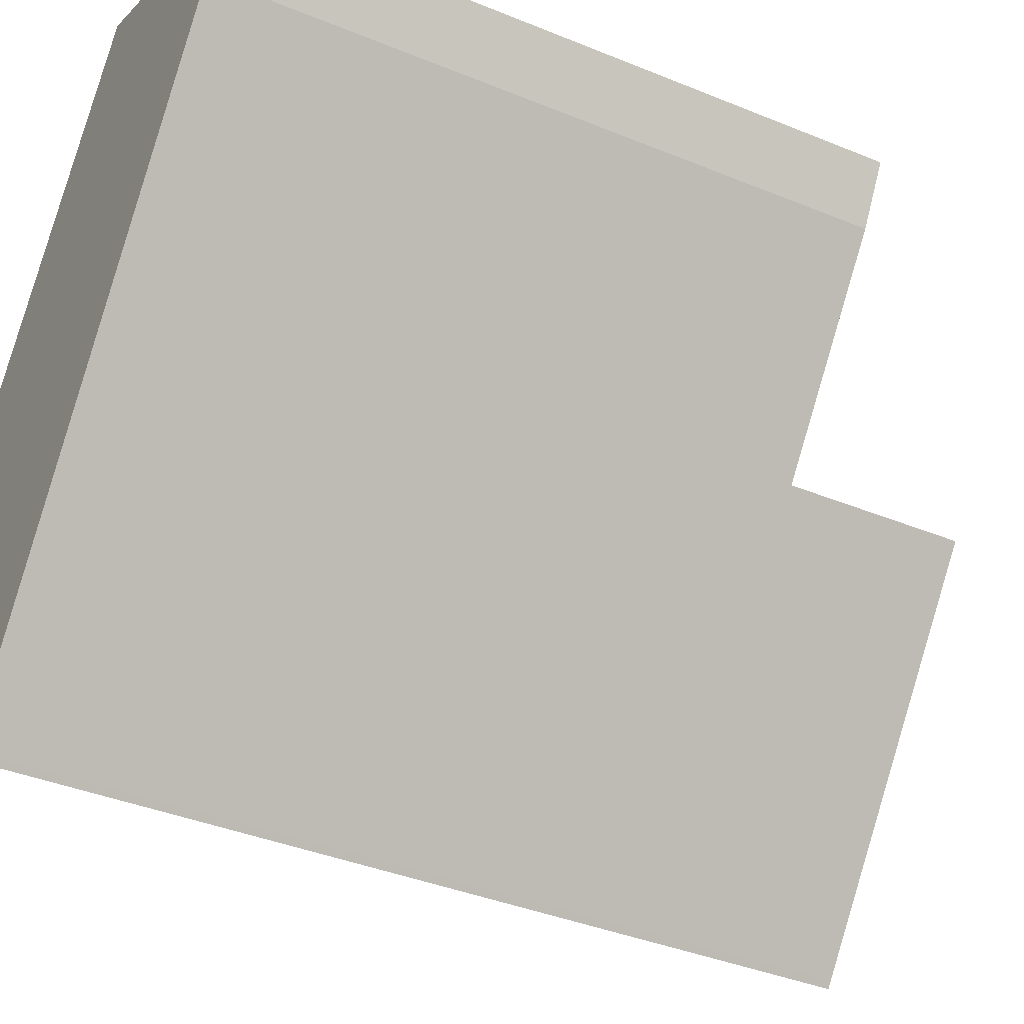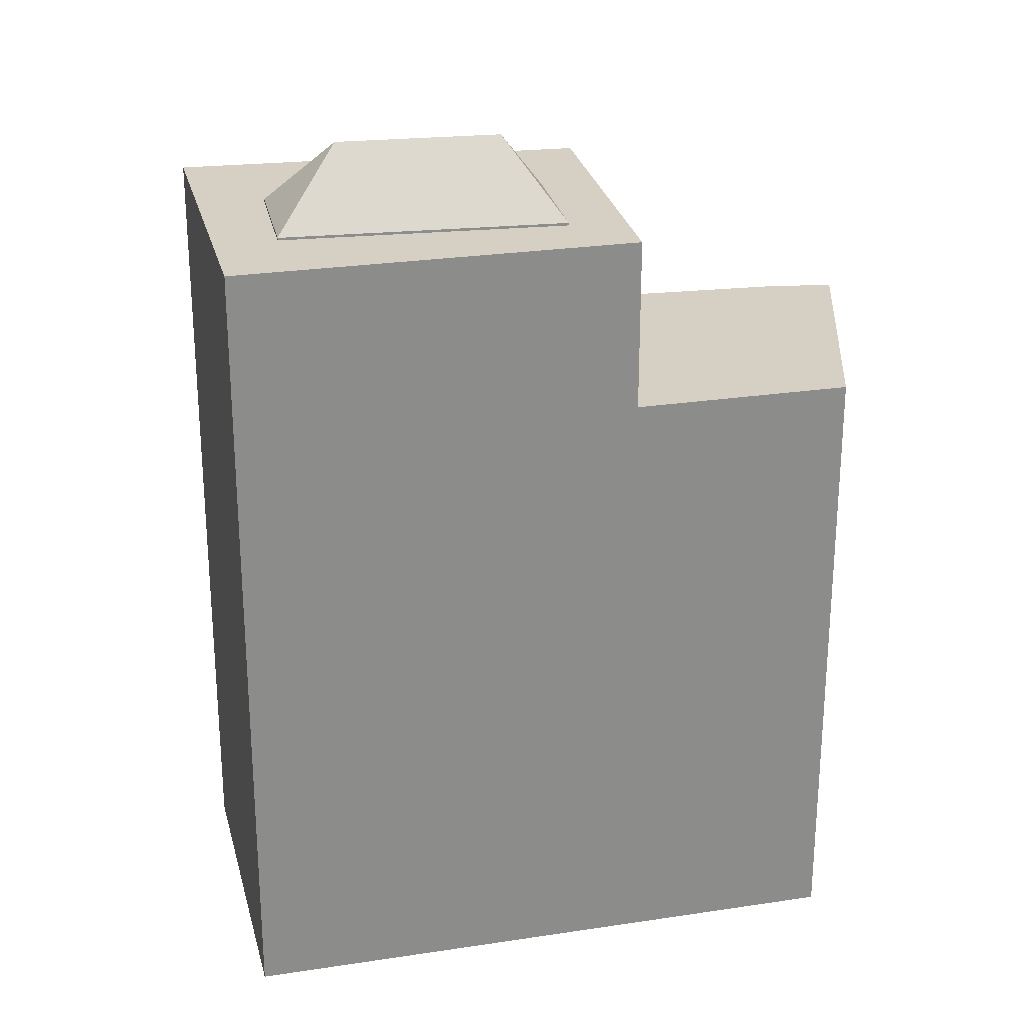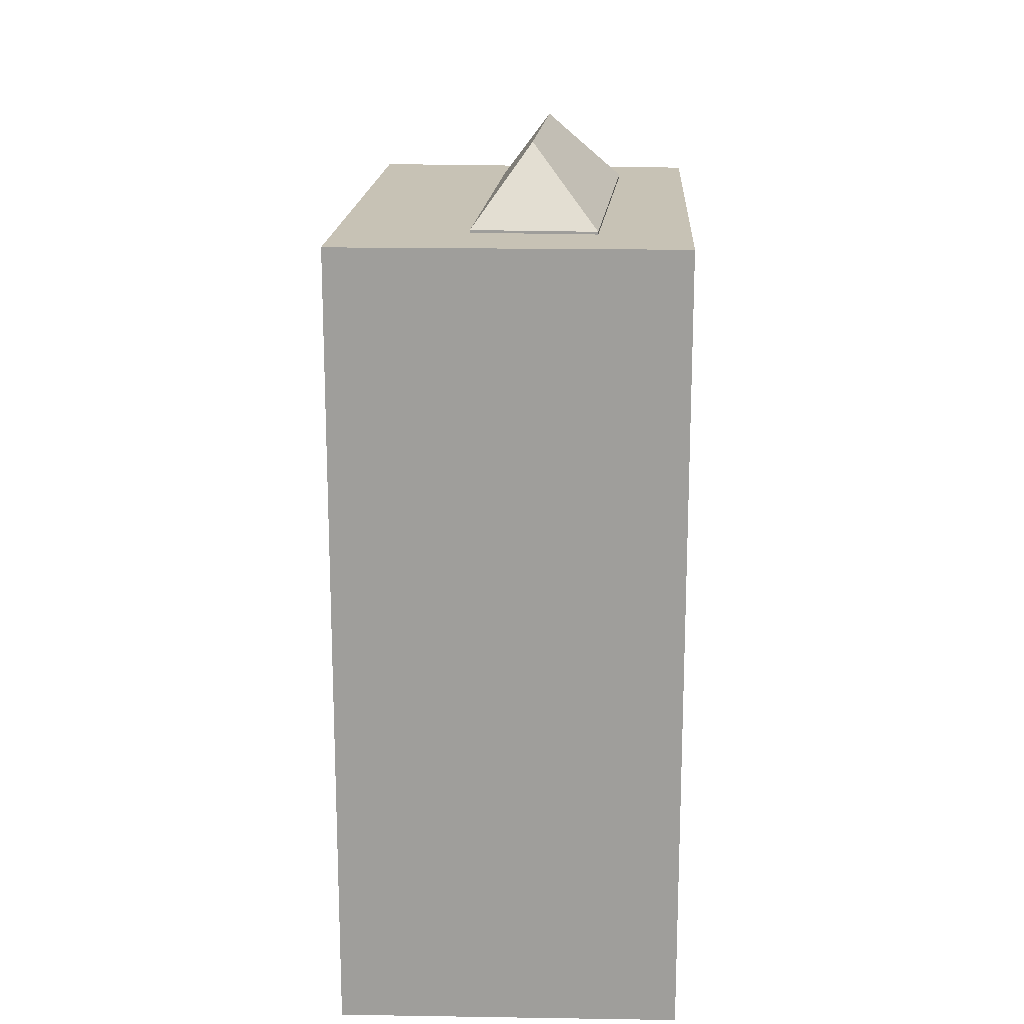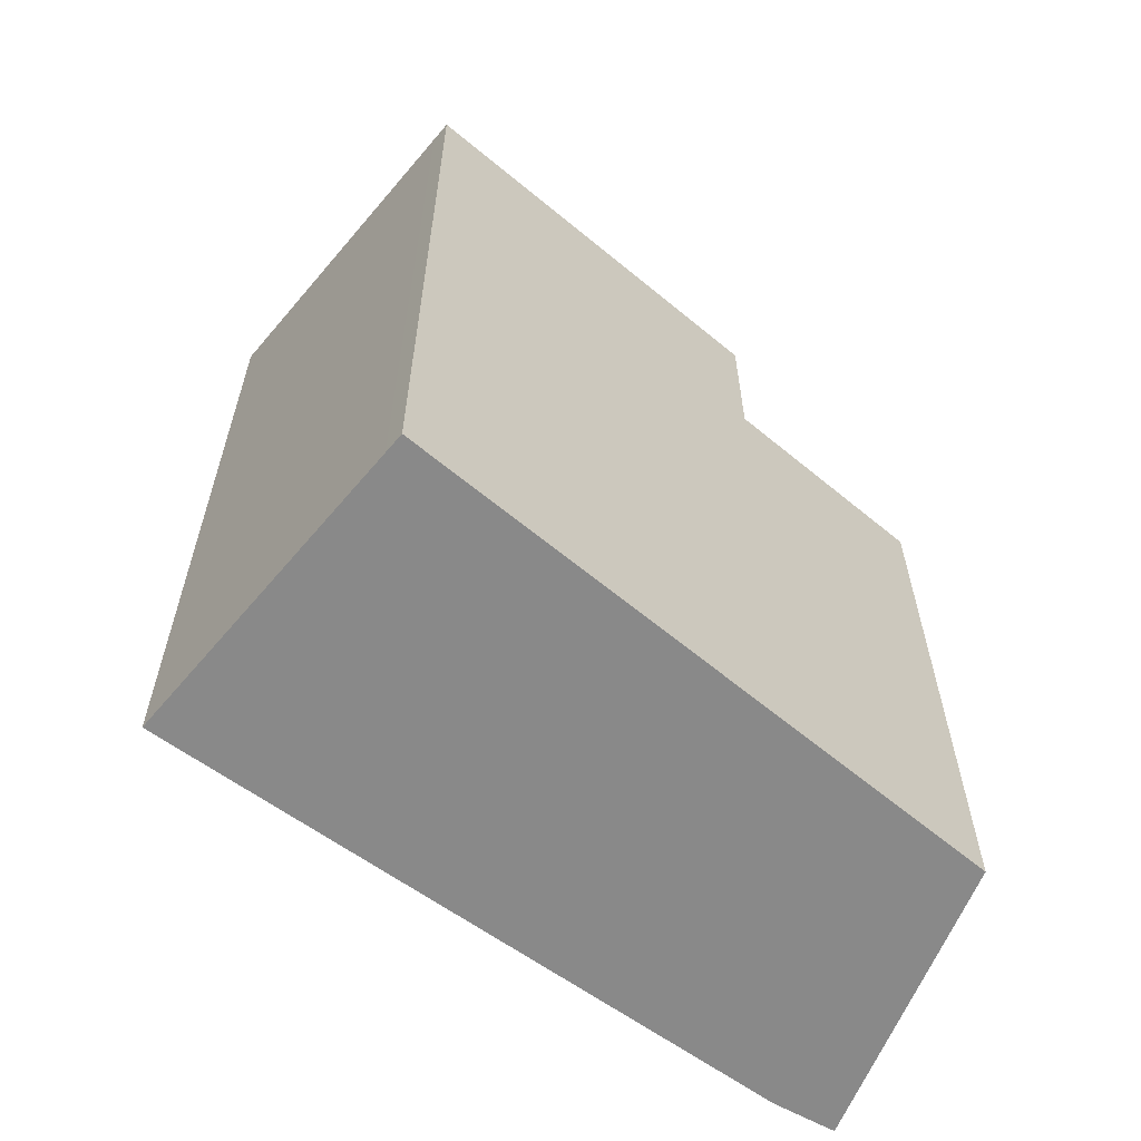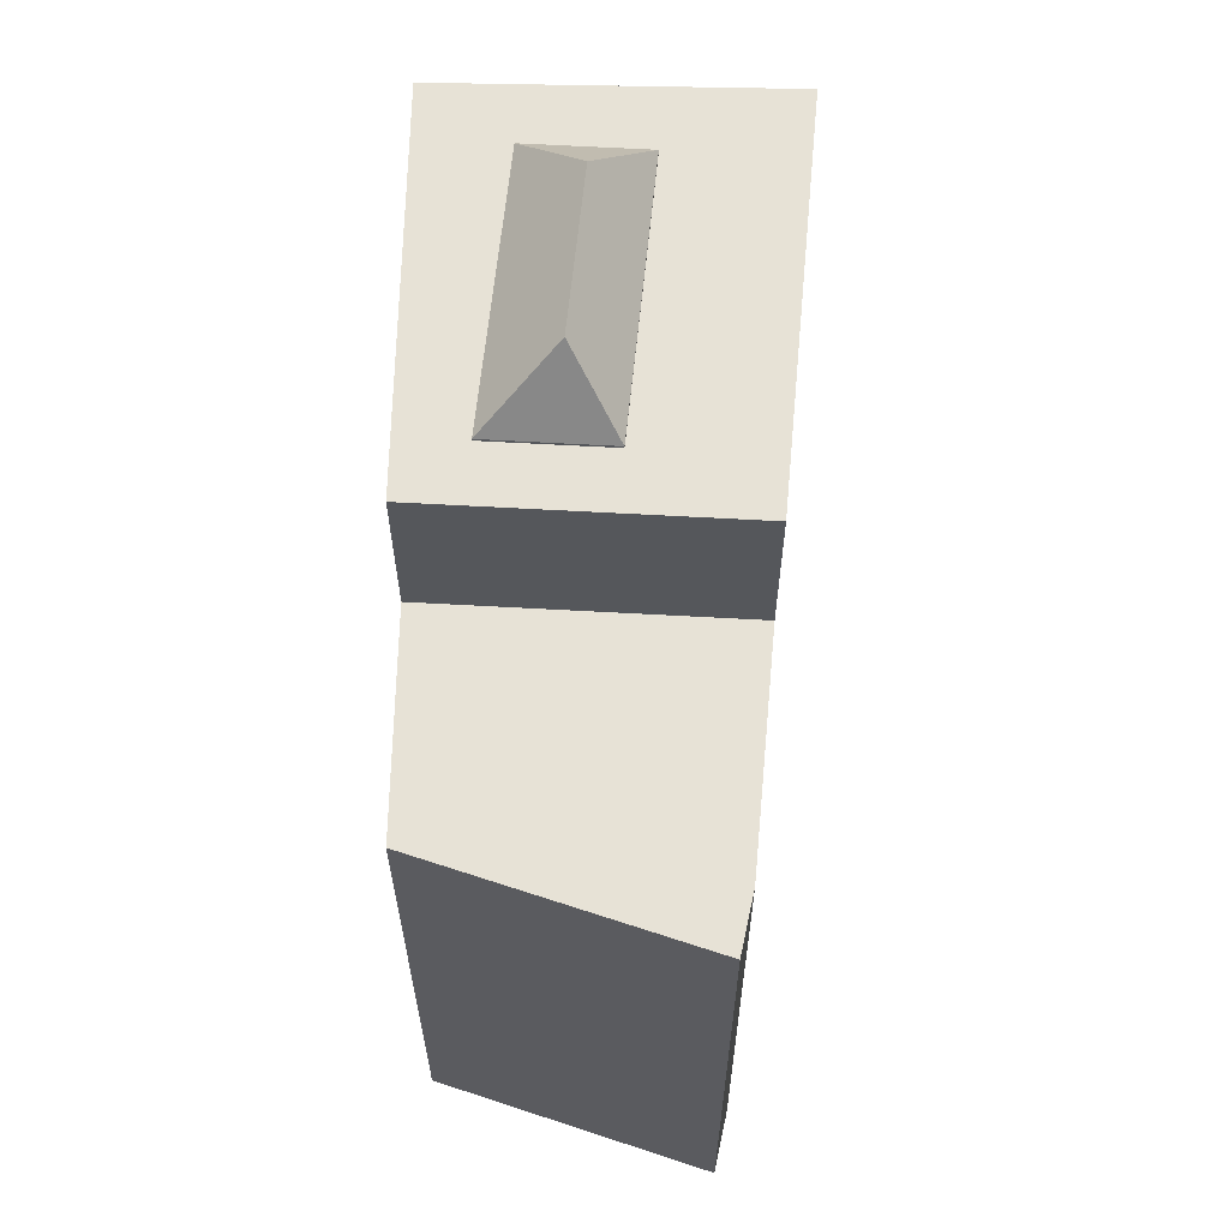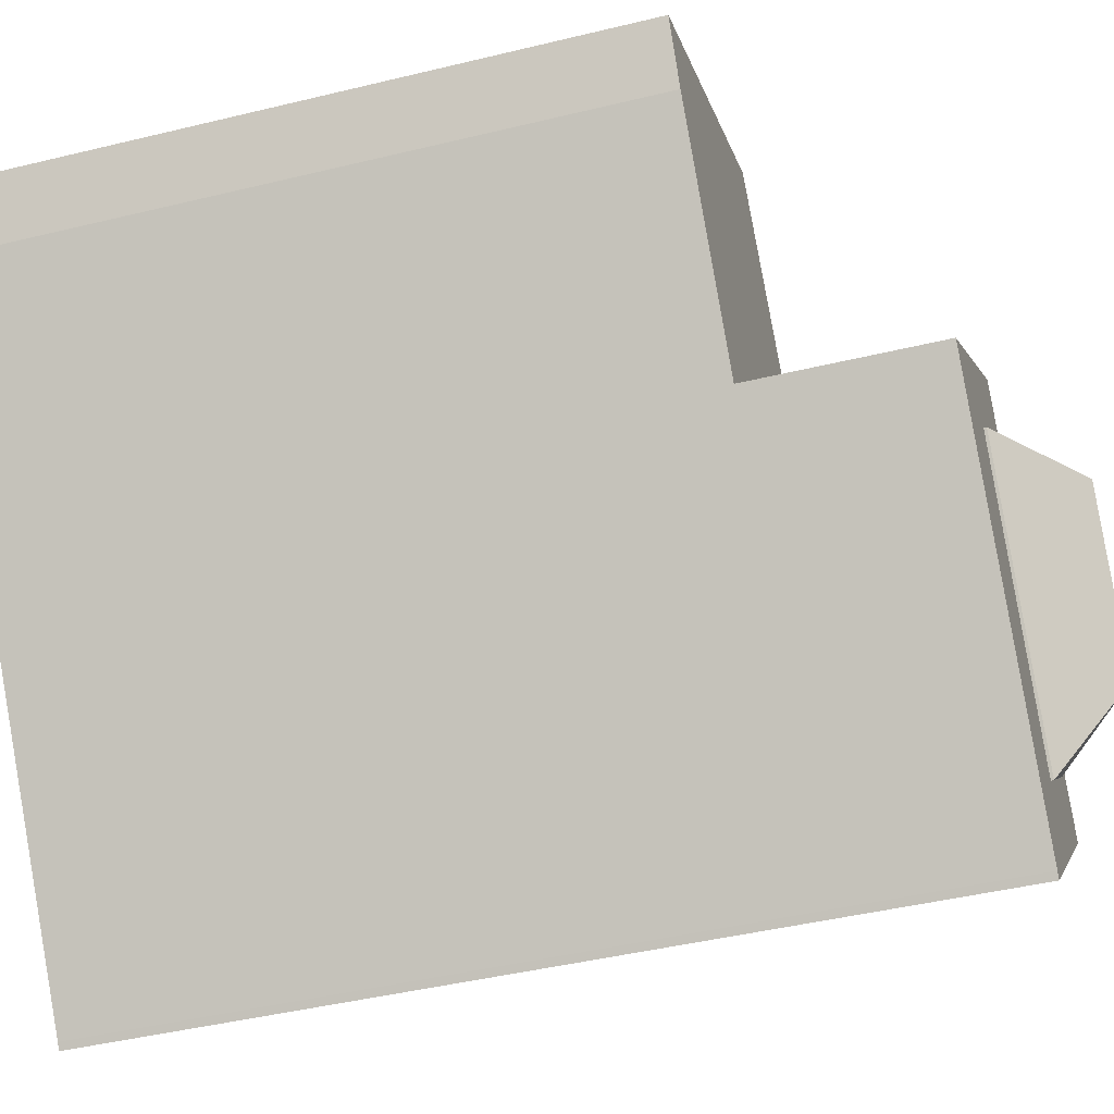
<metadata>
{"format":"obj","ext":"obj","renderer":"f3d","projection":"perspective","resolution":1024,"background":"white","views":[{"elev":-38.4,"azim":62.5,"up":"+Z"},{"elev":26.0,"azim":-61.9,"up":"+Y"},{"elev":19.0,"azim":-136.5,"up":"+Y"},{"elev":-63.2,"azim":-88.3,"up":"+Y"},{"elev":63.5,"azim":42.9,"up":"+Y"},{"elev":-43.5,"azim":106.1,"up":"+Z"}]}
</metadata>
<code>
v  8.004 -5.499e-16 8.98
v  12.59 -3.416e-16 5.579
v  13.21 -4.054e-16 6.621
v  12.27 -3.163e-16 5.165
v  5.297 -3.638e-16 5.942
v  9.805 -1.206e-16 1.969
v  9.779 -1.185e-16 1.935
v  5.179 -3.557e-16 5.809
v  9.115 -6.582e-17 1.075
v  4.428 -3.041e-16 4.967
v  4.991 2.612e-16 -4.265
v  3.321 -2.281e-16 3.725
v  0.764 -5.248e-17 0.857
v  0 0 0
v  4.903 2.68e-16 -4.376
v  3.071 1.678e-16 -2.741
v  0.302 1.653e-17 -0.27
v  7.173 15.49 2.687
v  5.386 15.44 4.171
v  7.173 15.44 2.687
v  5.386 15.49 4.171
v  9.805 15.44 1.969
v  5.179 12.1 5.809
v  9.805 12.1 1.969
v  5.179 15.44 5.809
v  3.857 16.88 -0.041
v  3.852 15.49 -1.707
v  5.781 16.88 2.504
v  3.852 15.44 -1.707
v  2.066 15.49 -0.224
v  12.27 12.1 5.165
v  12.59 12.1 5.579
v  0.302 15.44 -0.27
v  0 15.44 9.454e-16
v  3.071 15.44 -2.741
v  4.903 15.44 -4.376
v  13.21 12.1 6.621
v  4.991 15.44 -4.265
v  9.115 15.44 1.075
v  9.779 15.44 1.935
v  8.004 12.1 8.98
v  0.764 15.44 0.857
v  3.321 15.44 3.725
v  4.428 15.44 4.967
v  5.297 12.1 5.942
v  2.066 15.44 -0.224
g defaultobject
f 1 2 3
f 2 1 4
f 4 1 5
f 4 5 6
f 6 5 7
f 7 5 8
f 7 8 9
f 9 8 10
f 9 10 11
f 11 10 12
f 11 12 13
f 11 13 14
f 11 14 15
f 15 14 16
f 16 14 17
f 18 19 20
f 19 18 21
f 22 23 24
f 23 22 25
f 26 18 27
f 18 26 28
f 27 20 29
f 20 27 18
f 27 30 26
f 31 2 4
f 2 31 32
f 33 14 34
f 14 33 17
f 17 33 35
f 17 35 16
f 16 35 36
f 16 36 15
f 32 3 2
f 3 32 37
f 36 11 15
f 11 36 38
f 39 11 38
f 11 39 40
f 11 40 22
f 11 22 24
f 11 24 9
f 9 24 31
f 9 31 6
f 6 31 4
f 9 6 7
f 37 1 3
f 1 37 41
f 42 33 34
f 33 42 35
f 35 42 43
f 35 43 36
f 36 43 44
f 36 44 38
f 38 44 39
f 39 44 25
f 39 25 22
f 39 22 40
f 41 5 1
f 5 41 45
f 5 23 8
f 23 5 45
f 13 34 14
f 34 13 42
f 42 13 12
f 42 12 43
f 43 12 10
f 43 10 44
f 44 10 8
f 44 8 25
f 25 8 23
f 28 30 21
f 30 28 26
f 45 24 23
f 24 45 41
f 24 41 37
f 24 37 31
f 31 37 32
f 21 46 19
f 46 21 30
f 28 21 18
f 30 29 46
f 29 30 27

</code>
